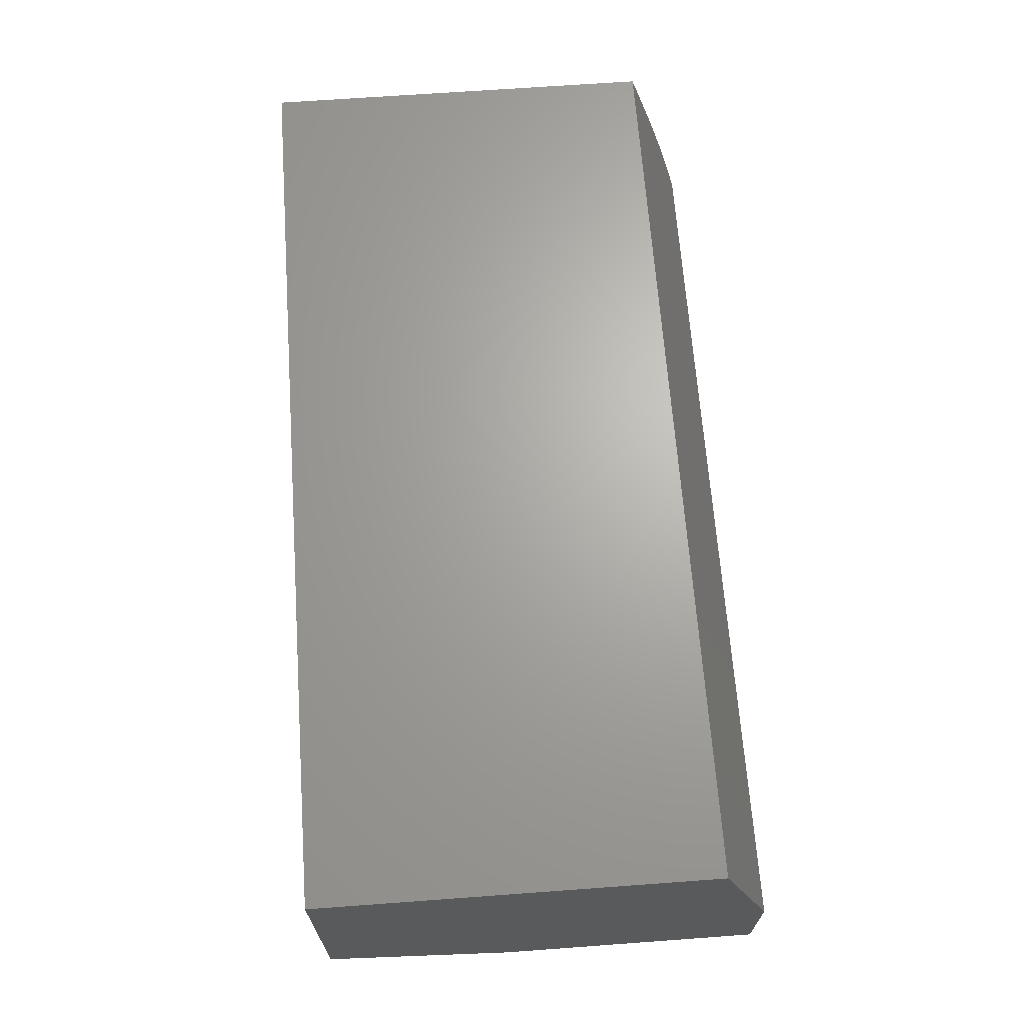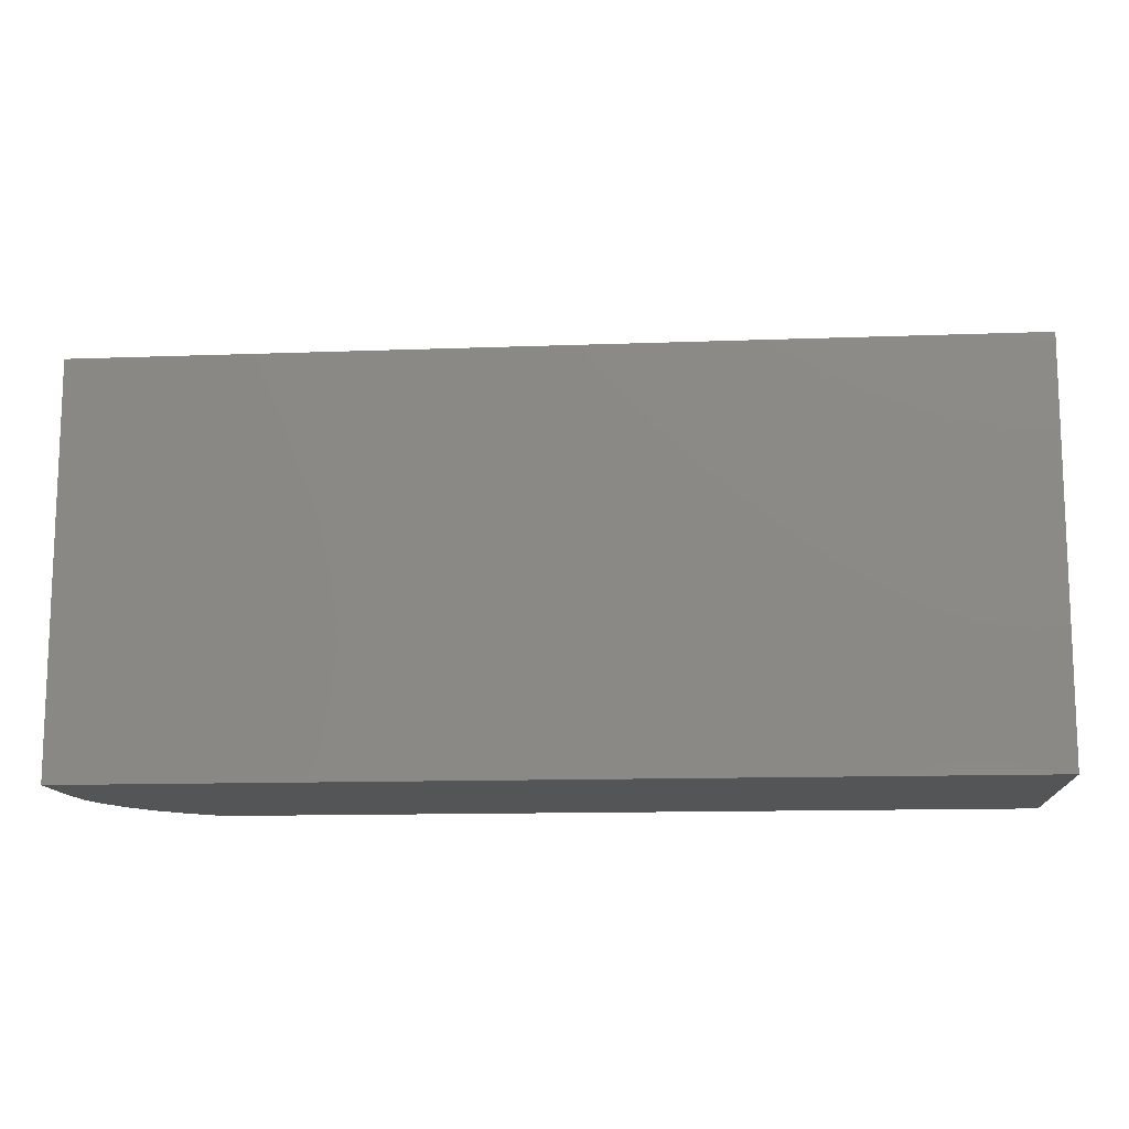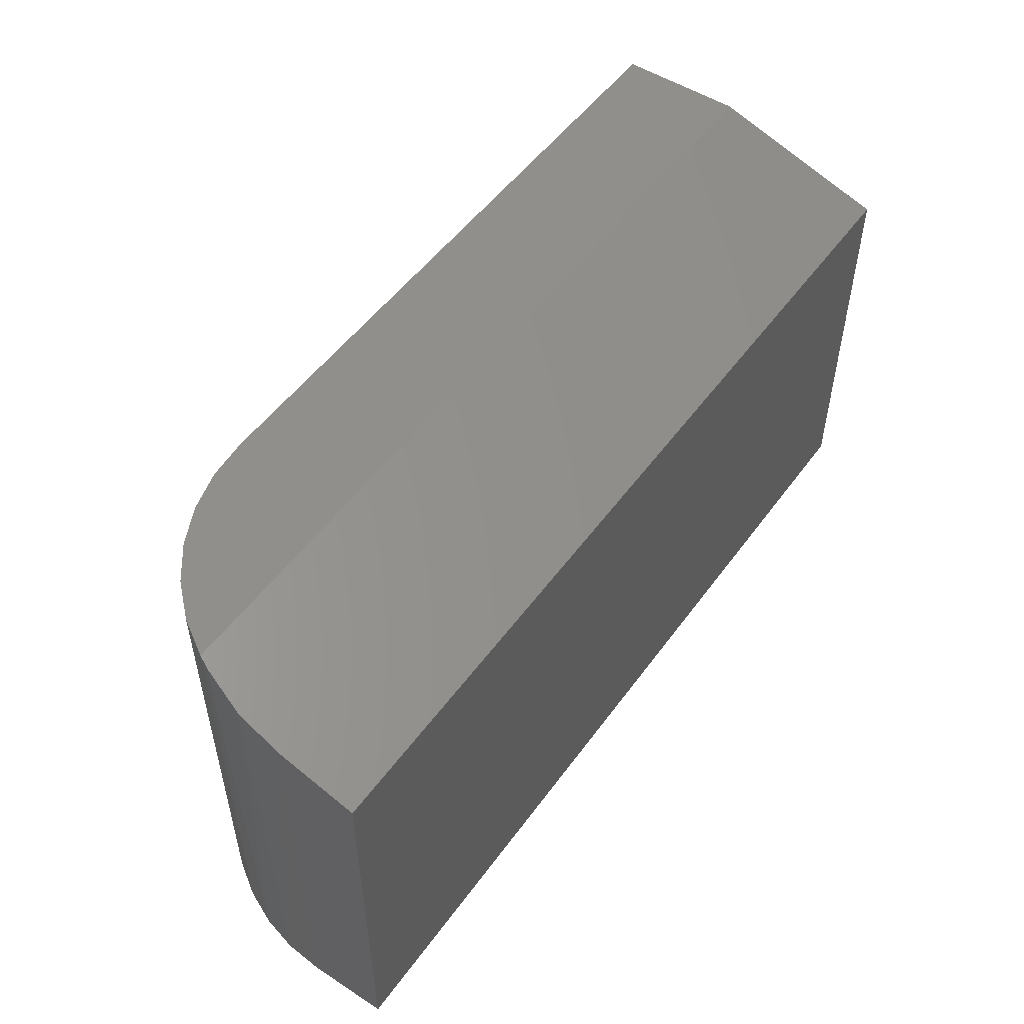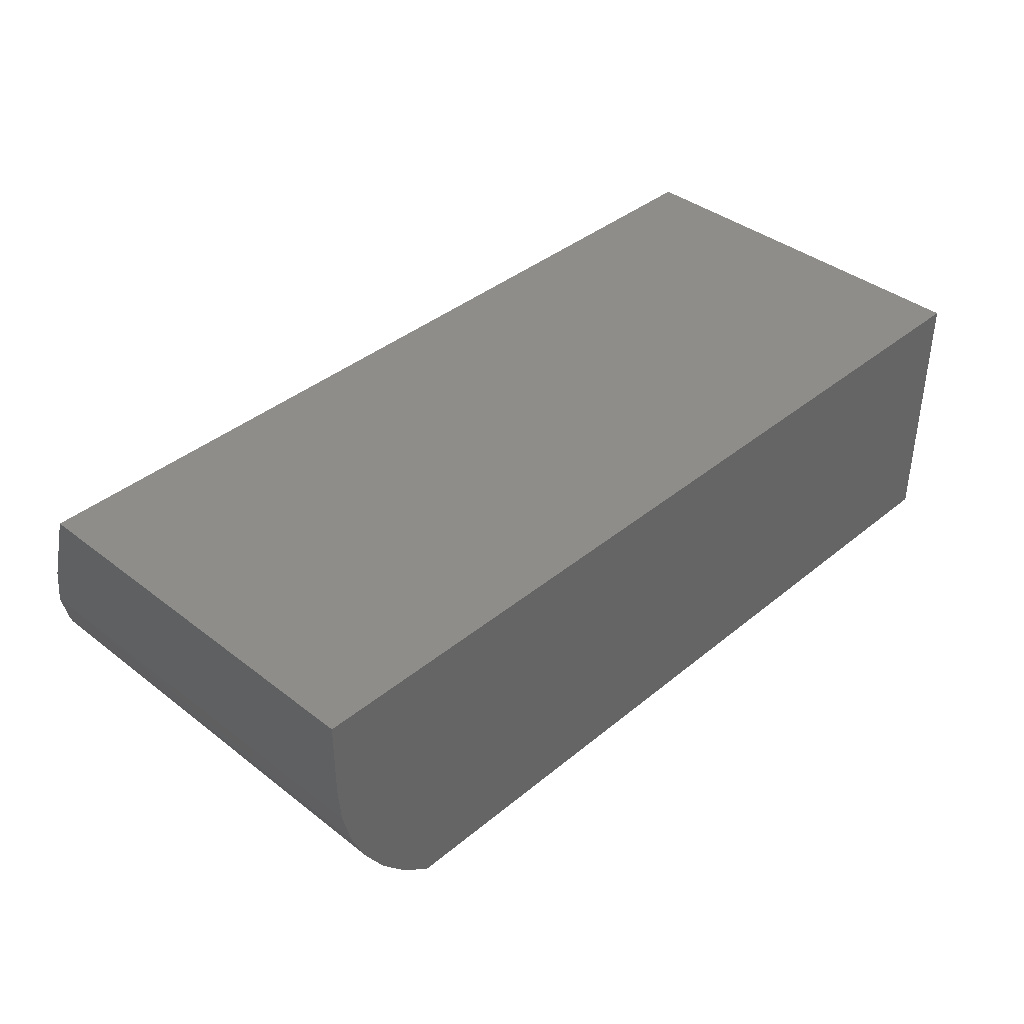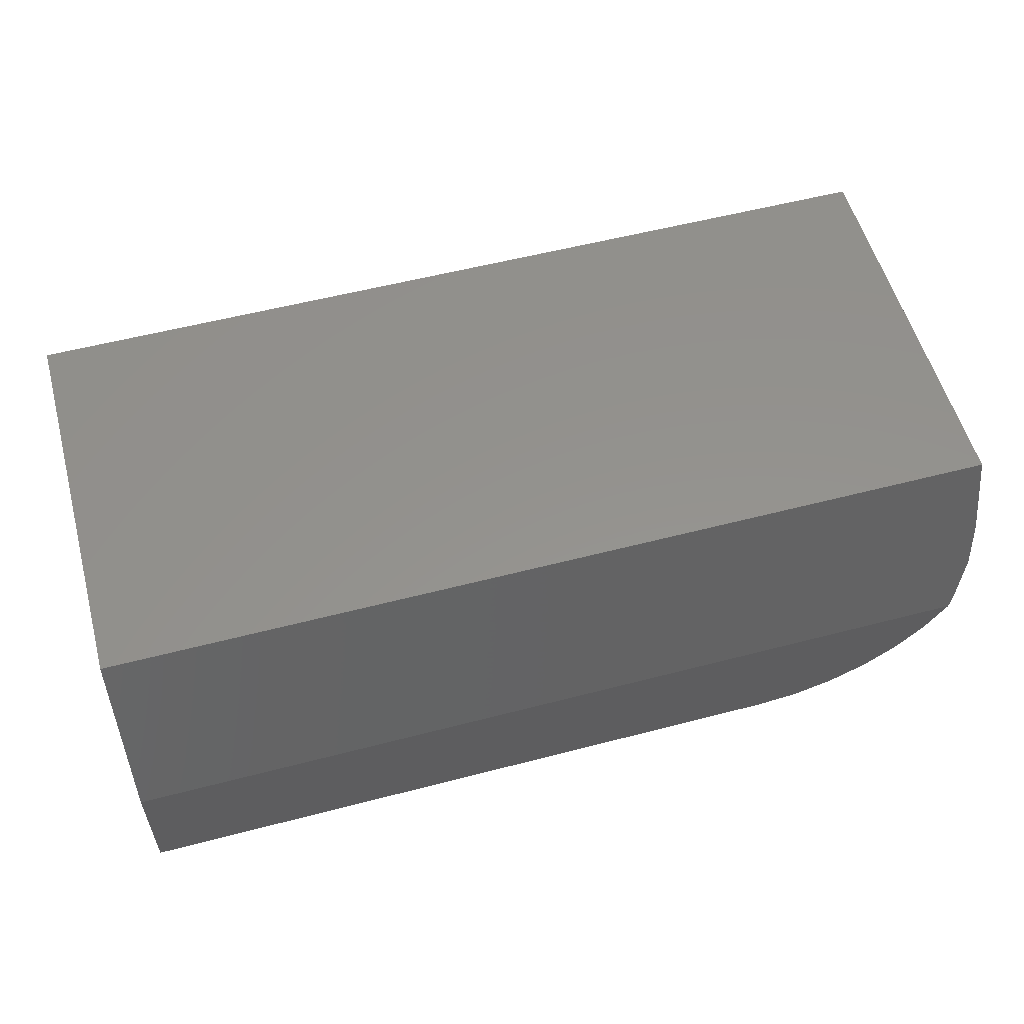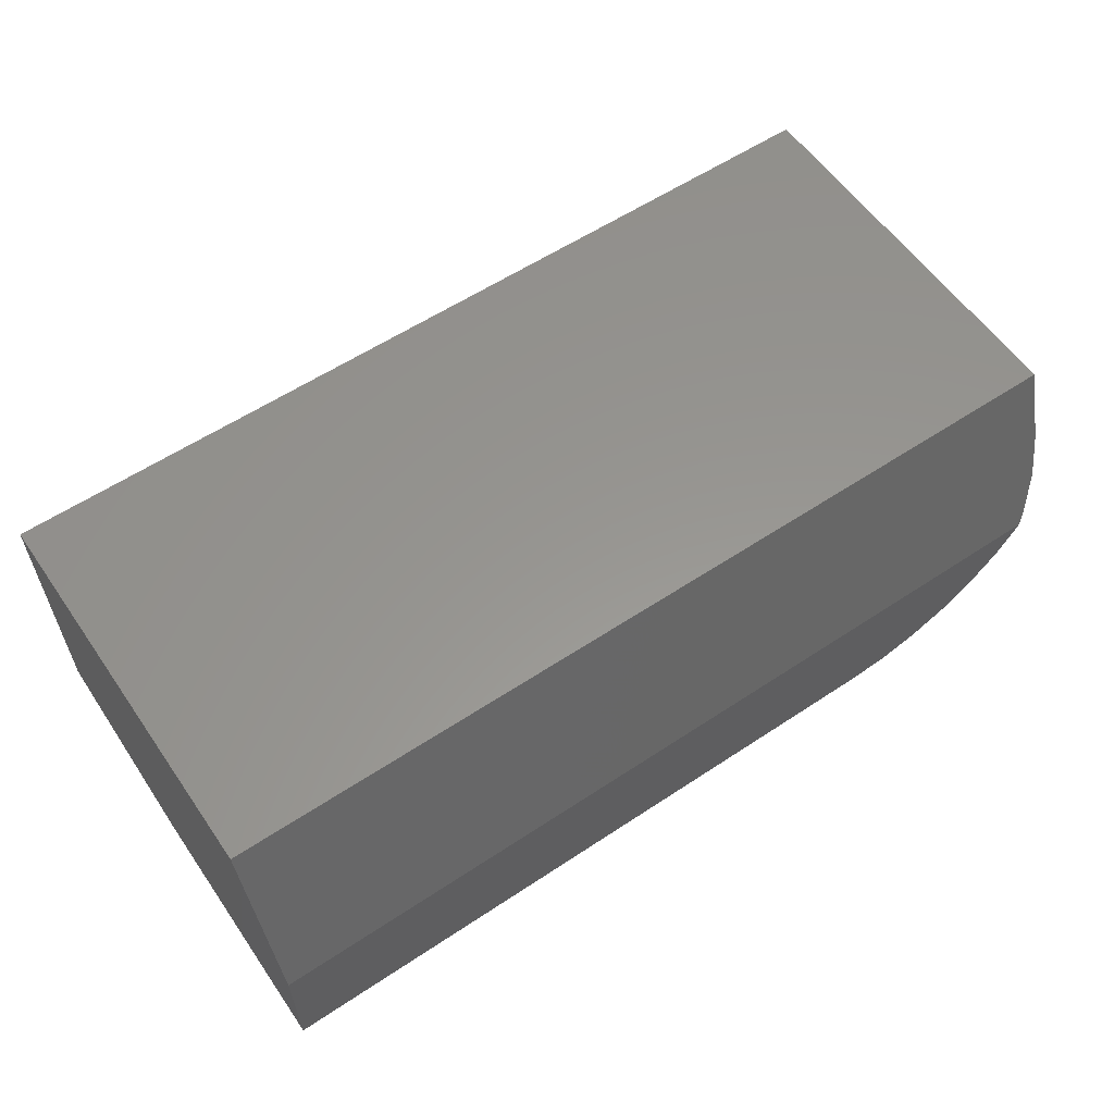
<metadata>
{"format":"stl","ext":"stl","renderer":"f3d","projection":"perspective","resolution":1024,"background":"white","views":[{"elev":66.7,"azim":85.8,"up":"+Z"},{"elev":-12.8,"azim":4.9,"up":"+Y"},{"elev":51.7,"azim":-55.0,"up":"+Y"},{"elev":39.0,"azim":-45.8,"up":"+Z"},{"elev":56.0,"azim":164.7,"up":"+Z"},{"elev":58.2,"azim":145.5,"up":"+Z"}]}
</metadata>
<code>
# stl→obj: 36 verts, 68 faces
v 0 -0.04688 0.002632
v 0.75 -0.04688 0.002632
v 0.75 5.784e-18 -0.1458
v 0.01952 5.523e-18 -0.1458
v 0.01512 -0.003011 -0.1363
v 0.003815 -0.01444 -0.1001
v 1.148e-17 -0.02631 -0.0625
v 1.547e-17 -0.375 0.002632
v 1.148e-17 -0.375 -0.0625
v 0.75 -2.549e-33 -0.25
v 0.1875 -6.373e-34 -0.25
v 0.153 1.777e-19 -0.2468
v 0.1197 7.049e-19 -0.2373
v 0.08867 1.563e-18 -0.2218
v 0.06103 2.724e-18 -0.2009
v 0.03772 4.147e-18 -0.1753
v 0.08386 -0.375 -0.2188
v 0.1056 -0.3129 -0.2312
v 0.1193 -0.283 -0.2372
v 0.1333 -0.2588 -0.242
v 0.1415 -0.2474 -0.2443
v 0.1508 -0.2369 -0.2464
v 0.156 -0.2321 -0.2473
v 0.1647 -0.2257 -0.2486
v 0.1694 -0.2231 -0.2491
v 0.1744 -0.221 -0.2495
v 0.1809 -0.2193 -0.2499
v 0.1875 -0.2188 -0.25
v 0.75 -0.2188 -0.25
v 0.75 -0.375 -0.2188
v 0.75 -0.375 0.002632
v 0.002522 -0.375 -0.09315
v 0.01002 -0.375 -0.123
v 0.02229 -0.375 -0.1512
v 0.039 -0.375 -0.177
v 0.05971 -0.375 -0.1997
f 1 2 3
f 1 3 4
f 1 4 5
f 1 5 6
f 1 6 7
f 1 7 8
f 8 7 9
f 3 10 11
f 3 11 12
f 3 12 13
f 3 13 14
f 3 14 15
f 3 15 16
f 3 16 4
f 17 18 19
f 17 19 20
f 17 20 21
f 17 21 22
f 17 22 23
f 17 23 24
f 17 24 25
f 17 25 26
f 17 26 27
f 17 27 28
f 17 28 29
f 17 29 30
f 30 31 8
f 30 8 9
f 30 9 32
f 30 32 33
f 30 33 34
f 30 34 35
f 30 35 36
f 30 36 17
f 28 11 29
f 29 11 10
f 7 32 9
f 7 6 32
f 11 28 27
f 17 14 18
f 33 32 6
f 12 11 27
f 12 27 26
f 12 26 25
f 12 25 24
f 12 24 23
f 12 23 22
f 12 22 13
f 13 22 21
f 13 21 20
f 13 20 19
f 13 19 18
f 13 18 14
f 14 17 15
f 15 17 36
f 15 36 16
f 16 36 35
f 16 35 4
f 4 35 34
f 4 34 5
f 5 34 33
f 5 33 6
f 29 31 30
f 31 29 2
f 2 29 10
f 2 10 3
f 31 2 8
f 8 2 1

</code>
